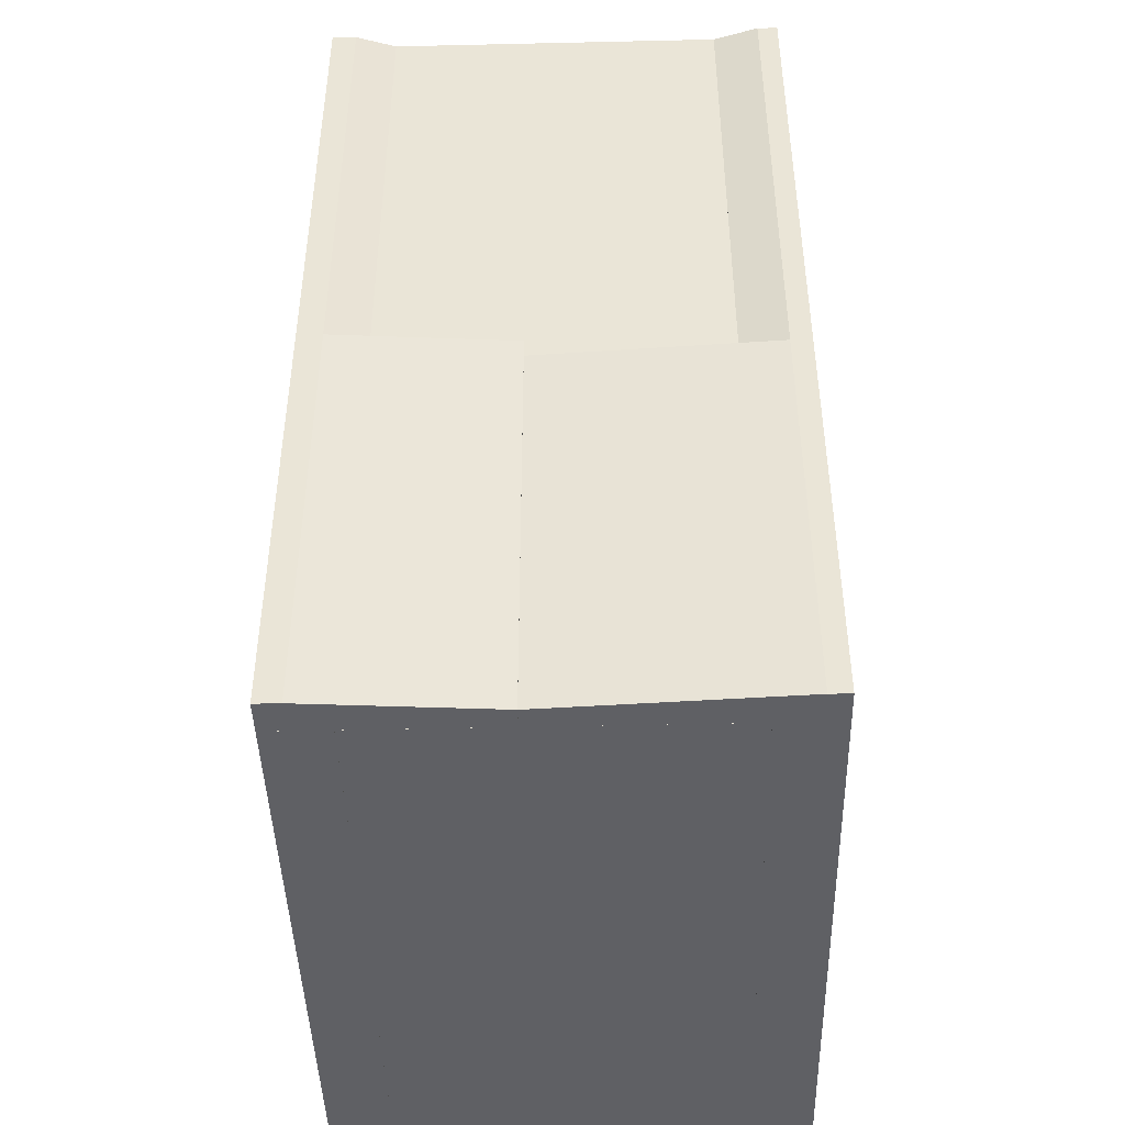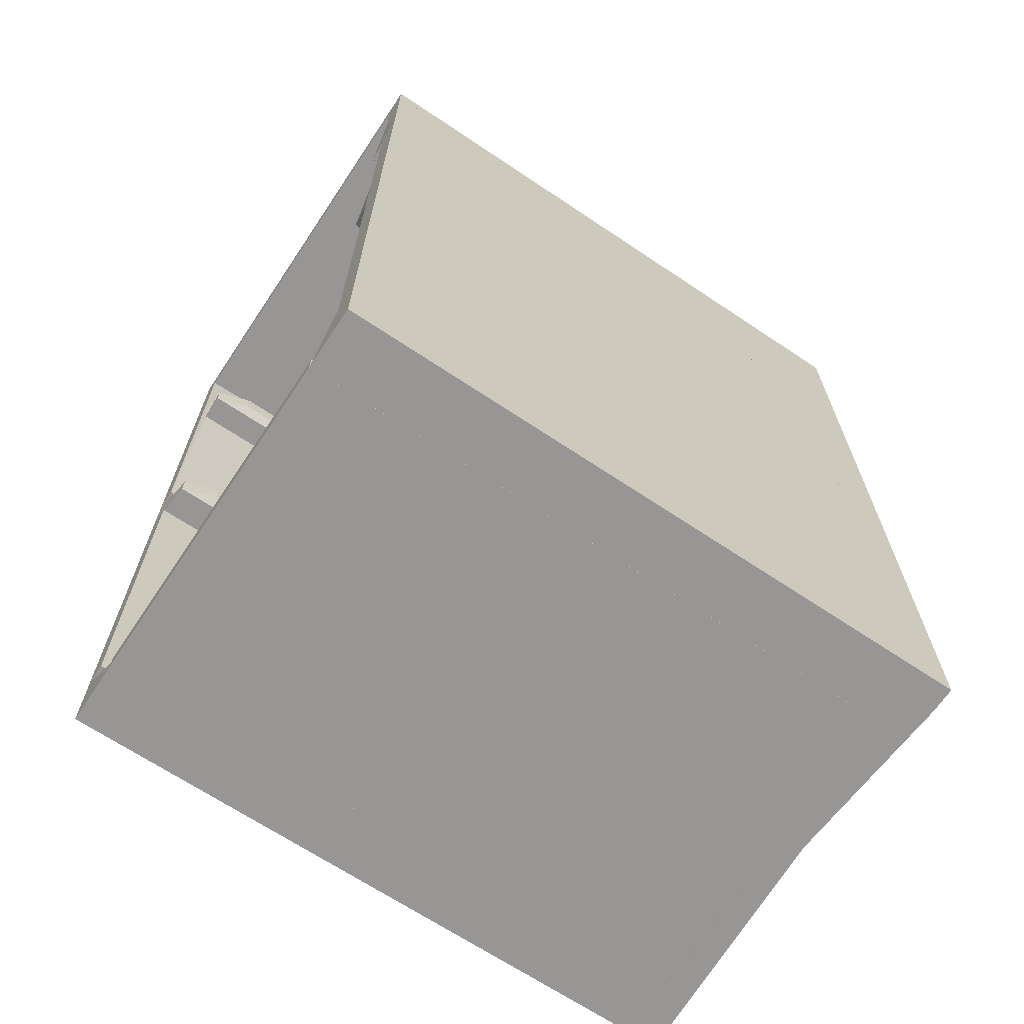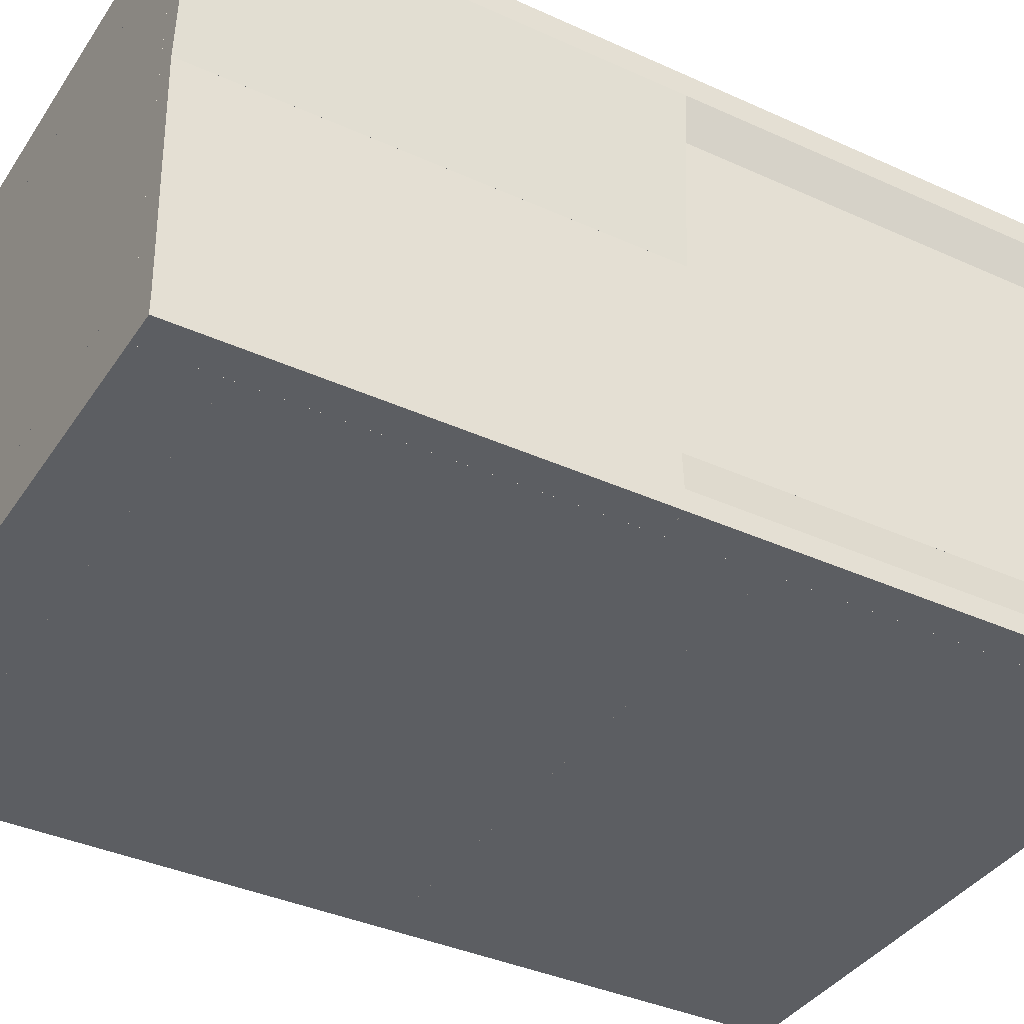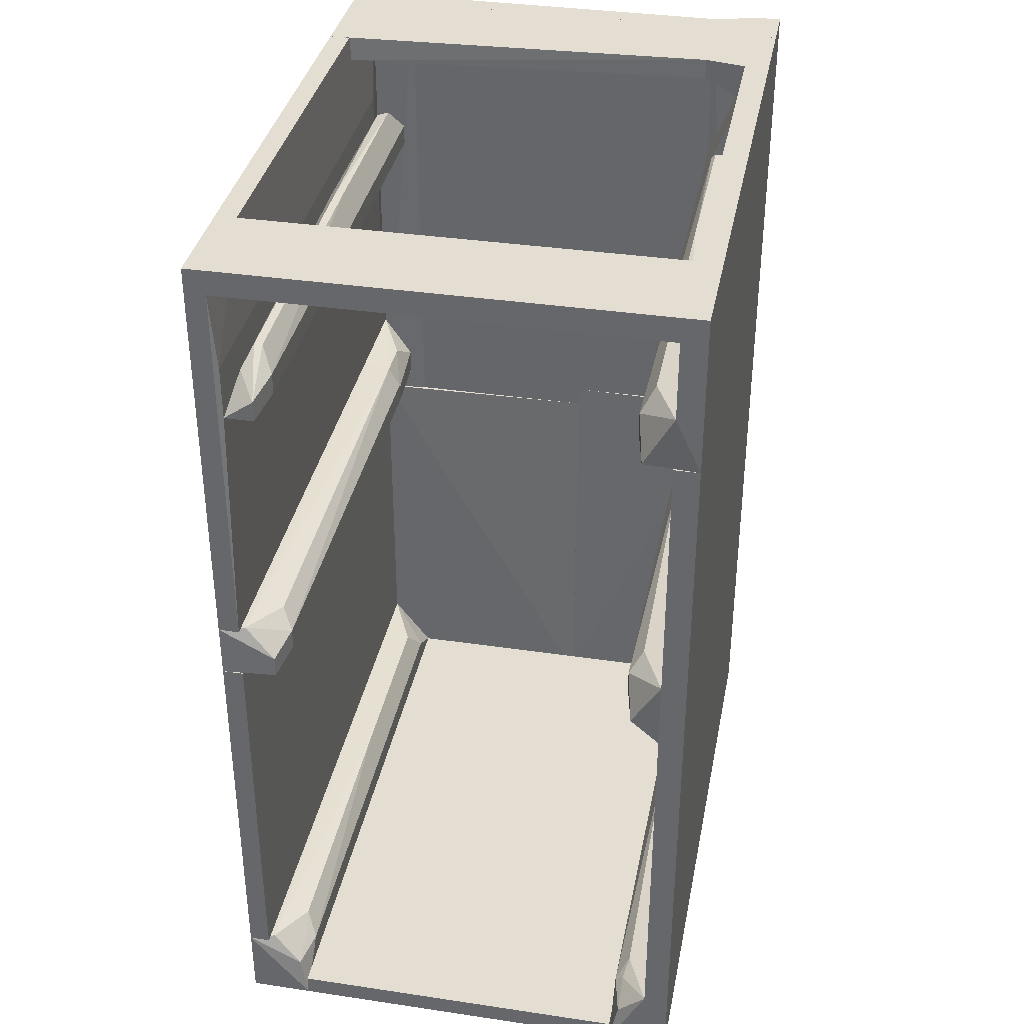
<metadata>
{"format":"obj","ext":"obj","renderer":"f3d","projection":"perspective","resolution":1024,"background":"white","views":[{"elev":-44.4,"azim":-88.5,"up":"+Z"},{"elev":-67.8,"azim":146.2,"up":"+Z"},{"elev":-38.0,"azim":-120.0,"up":"+Y"},{"elev":36.1,"azim":101.0,"up":"+Z"}]}
</metadata>
<code>
o convex_0
v -0.3034 0.02364 -0.02506
v -0.3285 -0.2018 -0.3901
v -0.3285 -0.1839 -0.3901
v -0.2998 -0.2018 -0.3901
v -0.3285 -0.2018 -0.02506
v -0.3177 0.02364 -0.3901
v -0.2998 -0.2018 -0.02506
v -0.2998 0.02364 -0.3901
v -0.3177 0.02364 -0.02506
v -0.3285 -0.1839 -0.02506
v -0.2998 -0.1839 -0.02506
f 7 8 11
f 2 3 4
f 3 2 5
f 2 4 5
f 4 3 6
f 1 5 7
f 5 4 7
f 4 6 8
f 6 1 8
f 7 4 8
f 5 1 9
f 6 3 9
f 1 6 9
f 3 5 10
f 5 9 10
f 9 3 10
f 1 7 11
f 8 1 11
o convex_1
v -0.2998 0.1811 -0.007165
v -0.3177 0.02366 -0.39
v -0.3285 0.1811 -0.39
v -0.2998 0.2026 -0.39
v -0.3285 0.2026 -0.007165
v -0.3034 0.02366 -0.007165
v -0.2998 0.02366 -0.39
v -0.3177 0.02366 -0.007165
v -0.3285 0.2026 -0.39
v -0.2998 0.2026 -0.007165
v -0.3285 0.1811 -0.007165
f 19 16 22
f 13 14 15
f 12 16 17
f 13 15 18
f 15 12 18
f 17 13 18
f 12 17 18
f 14 13 19
f 13 17 19
f 17 16 19
f 15 14 20
f 16 15 20
f 14 16 20
f 12 15 21
f 16 12 21
f 15 16 21
f 16 14 22
f 14 19 22
o convex_2
v 0.2298 -0.1839 0.01073
v -0.2998 -0.2018 -0.3256
v -0.2998 -0.2018 -0.02506
v -0.2998 -0.1839 -0.3256
v 0.2298 -0.2018 -0.3256
v 0.2298 -0.2018 0.01073
v 0.2298 -0.1839 -0.3256
v -0.2103 -0.1839 0.01073
v -0.2998 -0.1839 -0.02506
v -0.2103 -0.2018 0.01073
f 28 30 32
f 24 25 26
f 25 24 27
f 24 26 27
f 27 23 28
f 25 27 28
f 26 23 29
f 23 27 29
f 27 26 29
f 23 26 30
f 28 23 30
f 26 25 31
f 25 30 31
f 30 26 31
f 25 28 32
f 30 25 32
o convex_3
v 0.2298 0.2026 -0.007165
v -0.2998 0.1811 -0.3292
v -0.2998 0.1811 -0.007165
v -0.2998 0.2026 -0.3292
v 0.2298 0.1811 -0.3292
v -0.2998 0.2026 -0.007165
v 0.2298 0.1811 -0.007165
v 0.2298 0.2026 -0.3292
f 37 36 40
f 34 35 36
f 35 34 37
f 34 36 37
f 35 33 38
f 36 35 38
f 33 36 38
f 33 35 39
f 37 33 39
f 35 37 39
f 36 33 40
f 33 37 40
o convex_4
v 0.1975 -0.1553 -0.3435
v -0.2998 -0.2018 -0.3901
v -0.2998 -0.2018 -0.3257
v -0.2998 -0.1481 -0.3901
v 0.2298 -0.2018 -0.3901
v 0.2298 -0.2018 -0.3257
v -0.2461 -0.1589 -0.3292
v 0.2298 -0.1481 -0.3901
v -0.264 -0.1481 -0.3507
v 0.2226 -0.1803 -0.3257
v 0.194 -0.1481 -0.3507
v 0.1796 -0.1589 -0.3328
v -0.2998 -0.1839 -0.3257
v 0.2261 -0.1553 -0.3543
v -0.2998 -0.1481 -0.3722
v -0.0708 -0.1589 -0.3292
f 52 51 56
f 42 43 44
f 43 42 45
f 42 44 45
f 43 45 46
f 45 44 48
f 46 45 48
f 48 44 49
f 43 46 50
f 49 47 51
f 48 49 51
f 41 51 52
f 44 43 53
f 47 49 53
f 43 50 53
f 50 47 53
f 46 48 54
f 50 46 54
f 48 51 54
f 51 41 54
f 52 50 54
f 41 52 54
f 49 44 55
f 44 53 55
f 53 49 55
f 47 50 56
f 51 47 56
f 50 52 56
o convex_5
v -0.2998 0.02367 -0.3901
v 0.2298 0.1489 -0.3722
v 0.2298 0.1489 -0.3901
v 0.2298 -0.1481 -0.3722
v -0.2998 0.1489 -0.3722
v -0.2998 -0.1481 -0.3901
v -0.2998 -0.1481 -0.3722
v 0.2298 -0.1481 -0.3901
v -0.2998 0.1489 -0.3901
f 61 59 65
f 59 58 60
f 58 59 61
f 60 58 61
f 57 59 62
f 61 57 63
f 60 61 63
f 57 62 63
f 62 60 63
f 59 60 64
f 62 59 64
f 60 62 64
f 59 57 65
f 57 61 65
o convex_6
v -0.3177 -0.1445 0.4115
v -0.3285 -0.2018 -0.02506
v -0.2998 -0.2018 -0.02506
v -0.3285 -0.2018 0.4115
v -0.2998 -0.2018 0.4115
v -0.3034 -0.1445 -0.02506
v -0.2998 -0.1445 0.4115
v -0.3177 -0.1445 -0.02506
v -0.3285 -0.1839 0.4115
v -0.3285 -0.1839 -0.02506
v -0.2998 -0.1839 -0.02506
f 72 68 76
f 67 68 69
f 66 69 70
f 69 68 70
f 68 67 71
f 71 66 72
f 66 70 72
f 70 68 72
f 71 67 73
f 66 71 73
f 67 69 74
f 69 66 74
f 66 73 74
f 74 73 75
f 73 67 75
f 67 74 75
f 68 71 76
f 71 72 76
o convex_7
v -0.2998 0.1453 0.4115
v -0.3177 -0.1445 -0.02506
v -0.3177 0.02364 -0.02506
v -0.3177 -0.1445 0.4115
v -0.3034 -0.1445 -0.02506
v -0.2998 -0.1445 0.4115
v -0.3177 0.1453 0.4115
v -0.3034 0.1453 -0.007151
v -0.3177 0.1453 -0.007151
v -0.3034 0.02364 -0.02506
v -0.2998 0.1453 0.3936
v -0.2998 -0.1445 0.3936
f 87 82 88
f 79 78 80
f 78 79 81
f 80 78 81
f 77 80 82
f 80 81 82
f 79 80 83
f 80 77 83
f 83 77 84
f 83 84 85
f 79 83 85
f 84 79 85
f 81 79 86
f 79 84 86
f 86 84 87
f 77 82 87
f 84 77 87
f 81 86 87
f 81 87 88
f 82 81 88
o convex_8
v -0.2247 -0.1445 0.4115
v -0.2998 -0.1445 0.3936
v -0.2998 -0.2018 0.39
v -0.2247 0.1453 0.3936
v -0.2998 0.1453 0.4115
v -0.2104 -0.2018 0.39
v -0.2998 -0.2018 0.4115
v -0.2998 0.1453 0.3936
v -0.2247 0.1453 0.4115
v -0.2104 -0.2018 0.4115
v -0.2104 -0.1839 0.39
f 97 98 99
f 90 91 95
f 89 93 95
f 93 90 95
f 91 94 95
f 91 90 96
f 93 92 96
f 90 93 96
f 93 89 97
f 92 93 97
f 89 95 98
f 95 94 98
f 97 89 98
f 94 91 99
f 91 96 99
f 96 92 99
f 92 97 99
f 98 94 99
o convex_9
v 0.1438 -0.1839 0.4115
v -0.2998 -0.2018 0.05725
v -0.2998 -0.2018 0.2004
v 0.2298 -0.2018 0.05728
v -0.2998 -0.1839 0.05725
v 0.2298 -0.1839 0.05728
v 0.2297 -0.2018 0.39
v -0.2998 -0.1839 0.39
v -0.2103 -0.2018 0.4115
v 0.2261 -0.1803 0.322
v -0.2747 -0.1803 0.2755
v -0.2998 -0.2018 0.39
v -0.2103 -0.1839 0.4115
v 0.1438 -0.2018 0.4115
v 0.2297 -0.1839 0.39
v -0.2711 -0.1803 0.322
v 0.2261 -0.1803 0.2755
f 105 110 116
f 102 101 103
f 101 102 104
f 103 101 104
f 103 104 105
f 102 103 106
f 103 105 106
f 104 102 107
f 105 104 110
f 104 107 110
f 102 106 111
f 107 102 111
f 106 108 111
f 108 107 111
f 108 100 112
f 107 108 112
f 100 109 112
f 106 100 113
f 100 108 113
f 108 106 113
f 100 106 114
f 106 105 114
f 105 109 114
f 109 100 114
f 110 107 115
f 109 110 115
f 107 112 115
f 112 109 115
f 109 105 116
f 110 109 116
o convex_10
v 0.2298 0.2026 0.4115
v 0.1439 -0.2018 0.39
v 0.2298 -0.2018 0.39
v 0.1439 -0.2018 0.4115
v 0.1439 0.2026 0.39
v 0.2298 -0.2018 0.4115
v 0.2298 0.2026 0.39
v 0.1439 0.2026 0.4115
f 121 120 124
f 118 119 120
f 119 118 121
f 118 120 121
f 119 117 122
f 120 119 122
f 117 120 122
f 117 119 123
f 121 117 123
f 119 121 123
f 120 117 124
f 117 121 124
o convex_11
v -0.2175 0.1489 0.2827
v 0.2298 0.2026 0.3221
v 0.2298 0.1811 0.3221
v 0.2298 0.2026 0.2755
v -0.2175 0.2026 0.3221
v -0.2175 0.2026 0.2755
v 0.2262 0.1561 0.2755
v -0.2175 0.1561 0.3185
v 0.194 0.1489 0.3006
v -0.2175 0.1561 0.2755
v -0.07076 0.1596 0.3221
v 0.1796 0.1596 0.3185
v -0.2175 0.1489 0.3006
v 0.194 0.1489 0.2827
v -0.2175 0.1596 0.3221
f 132 135 139
f 126 127 128
f 127 126 129
f 126 128 129
f 125 129 130
f 129 128 130
f 128 127 131
f 130 128 131
f 129 125 132
f 131 127 133
f 125 130 134
f 131 125 134
f 130 131 134
f 127 129 135
f 133 127 136
f 132 133 136
f 127 135 136
f 135 132 136
f 132 125 137
f 125 133 137
f 133 132 137
f 125 131 138
f 133 125 138
f 131 133 138
f 129 132 139
f 135 129 139
o convex_12
v 0.1975 0.1561 -0.34
v -0.2998 0.1489 -0.3901
v -0.2998 0.1489 -0.3722
v -0.2998 0.2026 -0.3292
v 0.2298 0.2026 -0.3901
v -0.2998 0.2026 -0.3901
v 0.2298 0.2026 -0.3292
v 0.2298 0.1489 -0.3901
v -0.2461 0.1561 -0.3292
v 0.194 0.1489 -0.3471
v 0.2298 0.1811 -0.3292
v -0.2747 0.1489 -0.3471
v 0.1796 0.1596 -0.3328
v -0.2998 0.1811 -0.3292
v -0.0708 0.1561 -0.3292
v 0.2261 0.1561 -0.3543
f 150 140 155
f 141 142 143
f 144 141 145
f 141 143 145
f 143 144 145
f 144 143 146
f 144 146 147
f 142 141 147
f 141 144 147
f 146 143 148
f 142 147 149
f 147 146 150
f 146 148 150
f 142 149 151
f 149 148 151
f 149 140 152
f 140 150 152
f 143 142 153
f 148 143 153
f 142 151 153
f 151 148 153
f 148 149 154
f 150 148 154
f 149 152 154
f 152 150 154
f 140 149 155
f 149 147 155
f 147 150 155
o convex_13
v -0.2855 0.1453 0.3936
v -0.2175 0.2026 0.4115
v -0.2175 0.1811 0.4115
v -0.2175 0.2026 0.3793
v -0.2855 0.2026 0.4115
v -0.2855 0.2026 0.3793
v -0.2247 0.1453 0.4115
v -0.2175 0.1811 0.3793
v -0.2855 0.1453 0.4115
v -0.2247 0.1453 0.3936
v -0.2855 0.1811 0.3793
f 161 163 166
f 157 158 159
f 158 157 160
f 157 159 160
f 156 160 161
f 160 159 161
f 158 160 162
f 159 158 163
f 161 159 163
f 158 162 163
f 160 156 164
f 156 162 164
f 162 160 164
f 162 156 165
f 156 163 165
f 163 162 165
f 156 161 166
f 163 156 166
o convex_14
v -0.2748 0.1489 0.2827
v -0.2175 0.2026 0.3793
v -0.2855 0.2026 0.3793
v -0.2175 0.2026 0.2254
v -0.2855 0.2026 0.2254
v -0.2175 0.1489 0.3006
v -0.2855 0.1811 0.3793
v -0.2175 0.1811 0.2254
v -0.2855 0.1811 0.2254
v -0.2175 0.1811 0.3793
v -0.2748 0.1489 0.3006
v -0.2175 0.1489 0.2827
f 174 172 178
f 169 168 170
f 169 170 171
f 170 168 172
f 168 169 173
f 169 171 173
f 171 170 174
f 170 172 174
f 167 173 175
f 173 171 175
f 174 167 175
f 171 174 175
f 172 168 176
f 168 173 176
f 173 172 176
f 167 172 177
f 173 167 177
f 172 173 177
f 172 167 178
f 167 174 178
o convex_15
v -0.3285 0.2026 0.4115
v -0.3177 0.1453 -0.007165
v -0.3034 0.1453 -0.007165
v -0.2855 0.1453 0.4115
v -0.2855 0.2026 -0.007165
v -0.2855 0.2026 0.4115
v -0.3285 0.2026 -0.007165
v -0.3177 0.1453 0.4115
v -0.3285 0.1811 0.4115
v -0.2855 0.1811 -0.007165
v -0.3285 0.1811 -0.007165
f 187 185 189
f 180 181 182
f 181 180 183
f 179 182 184
f 183 179 184
f 182 183 184
f 179 183 185
f 183 180 185
f 180 182 186
f 182 179 186
f 179 185 187
f 180 186 187
f 186 179 187
f 182 181 188
f 183 182 188
f 181 183 188
f 185 180 189
f 180 187 189
o convex_16
v 0.2298 0.2026 0.39
v -0.2175 0.1811 0.3221
v -0.2175 0.2026 0.3221
v -0.2175 0.1811 0.4115
v 0.2298 0.1811 0.3221
v -0.2175 0.2026 0.4115
v 0.1439 0.1811 0.4115
v 0.2298 0.2026 0.3221
v 0.1439 0.2026 0.4115
v 0.2298 0.1811 0.39
f 196 194 199
f 192 191 193
f 191 192 194
f 193 191 194
f 190 192 195
f 192 193 195
f 195 193 196
f 193 194 196
f 192 190 197
f 190 194 197
f 194 192 197
f 190 195 198
f 195 196 198
f 196 190 198
f 194 190 199
f 190 196 199
o convex_17
v -0.2104 -0.2018 0.01073
v 0.194 -0.1481 0.03577
v 0.2226 -0.1803 0.05725
v -0.2104 -0.1589 0.05367
v -0.2104 -0.2018 0.05725
v 0.2298 -0.2018 0.01073
v -0.2104 -0.1553 0.01073
v 0.2262 -0.1553 0.01073
v 0.2298 -0.2018 0.05725
v -0.2104 -0.1481 0.01789
v 0.1797 -0.1589 0.05008
v -0.2104 -0.1481 0.03577
v 0.194 -0.1481 0.01789
v -0.2104 -0.1803 0.05725
v 0.2262 -0.1553 0.02863
f 208 207 214
f 203 200 204
f 204 200 205
f 205 200 206
f 200 203 206
f 205 206 207
f 202 204 208
f 204 205 208
f 205 207 208
f 206 203 209
f 207 206 209
f 202 201 210
f 203 202 210
f 201 203 210
f 203 201 211
f 201 209 211
f 209 203 211
f 201 207 212
f 209 201 212
f 207 209 212
f 202 203 213
f 203 204 213
f 204 202 213
f 201 202 214
f 207 201 214
f 202 208 214
o convex_18
v -0.2104 -0.1481 0.03218
v -0.2998 -0.2018 -0.02505
v -0.2998 -0.2018 0.05724
v -0.2104 -0.2018 0.05724
v -0.2104 -0.2018 -0.02505
v -0.2748 -0.1517 0.01431
v -0.2462 -0.1589 0.05366
v -0.2104 -0.1839 -0.02505
v -0.2998 -0.1839 -0.02505
v -0.2998 -0.1839 0.05724
v -0.2748 -0.1517 0.03576
v -0.2104 -0.1481 0.01788
v -0.2104 -0.1589 0.05366
f 221 224 227
f 217 216 218
f 215 218 219
f 218 216 219
f 215 219 222
f 219 216 222
f 216 217 223
f 222 216 223
f 217 218 224
f 220 223 224
f 223 217 224
f 215 220 225
f 221 215 225
f 220 224 225
f 224 221 225
f 220 215 226
f 215 222 226
f 223 220 226
f 222 223 226
f 218 215 227
f 215 221 227
f 224 218 227
o convex_19
v -0.07078 -0.1589 0.3221
v -0.2747 -0.1803 0.2755
v -0.2747 -0.1803 0.2791
v 0.2262 -0.1803 0.2755
v -0.264 -0.1481 0.2827
v 0.1939 -0.1481 0.2827
v 0.1796 -0.166 0.3185
v -0.2461 -0.1696 0.3185
v 0.2262 -0.1553 0.2755
v 0.1939 -0.1481 0.3006
v -0.09584 -0.1767 0.3077
v -0.264 -0.1481 0.3006
v -0.2747 -0.1553 0.2755
v -0.2461 -0.1589 0.3221
v 0.1796 -0.1588 0.3185
v 0.2262 -0.1553 0.2934
v 0.1976 -0.1731 0.3042
v -0.2747 -0.166 0.3006
v -0.07078 -0.166 0.3221
f 228 241 246
f 230 229 231
f 231 229 236
f 232 233 236
f 233 232 237
f 236 233 237
f 230 231 238
f 235 230 238
f 228 237 239
f 237 232 239
f 229 230 240
f 236 229 240
f 232 236 240
f 239 232 240
f 228 239 241
f 228 234 242
f 237 228 242
f 237 242 243
f 231 236 243
f 236 237 243
f 242 234 243
f 238 231 244
f 234 238 244
f 231 243 244
f 243 234 244
f 230 235 245
f 240 230 245
f 239 240 245
f 235 241 245
f 241 239 245
f 234 228 246
f 238 234 246
f 235 238 246
f 241 235 246
o convex_20
v 0.1939 0.1489 0.03577
v -0.2855 0.1811 -0.007165
v -0.2748 0.1489 0.01431
v -0.2855 0.2026 0.05725
v 0.2298 0.2026 -0.007165
v 0.2298 0.2026 0.05367
v -0.2461 0.1561 0.05366
v 0.2261 0.1561 0.01074
v -0.2855 0.2026 -0.007165
v 0.2298 0.1811 0.05367
v 0.2298 0.1811 -0.007165
v -0.2748 0.1489 0.03577
v 0.1796 0.1596 0.05008
v -0.2855 0.1811 0.05725
v 0.1939 0.1489 0.01789
v -0.07075 0.1561 0.05367
f 260 253 262
f 251 250 252
f 248 250 255
f 250 251 255
f 251 248 255
f 252 250 256
f 251 252 256
f 247 254 256
f 256 254 257
f 249 248 257
f 248 251 257
f 254 249 257
f 251 256 257
f 249 247 258
f 248 249 258
f 247 256 259
f 250 248 260
f 256 250 260
f 248 258 260
f 258 253 260
f 247 249 261
f 254 247 261
f 249 254 261
f 258 247 262
f 253 258 262
f 247 259 262
f 259 256 262
f 256 260 262
o convex_21
v -0.2175 0.2026 0.2755
v -0.2175 0.1811 0.05367
v -0.2855 0.1811 0.05727
v 0.2298 0.1811 0.2755
v 0.2298 0.2026 0.05367
v -0.2855 0.2026 0.05727
v 0.2298 0.2026 0.2755
v 0.2298 0.1811 0.05367
v -0.2855 0.1811 0.2254
v -0.2175 0.1811 0.2755
v -0.2855 0.2026 0.2254
v -0.2175 0.2026 0.05367
f 268 267 274
f 265 264 266
f 264 265 268
f 263 267 268
f 263 266 269
f 267 263 269
f 266 267 269
f 266 264 270
f 267 266 270
f 264 267 270
f 265 266 271
f 268 265 271
f 266 263 272
f 271 266 272
f 263 271 272
f 263 268 273
f 271 263 273
f 268 271 273
f 267 264 274
f 264 268 274

</code>
